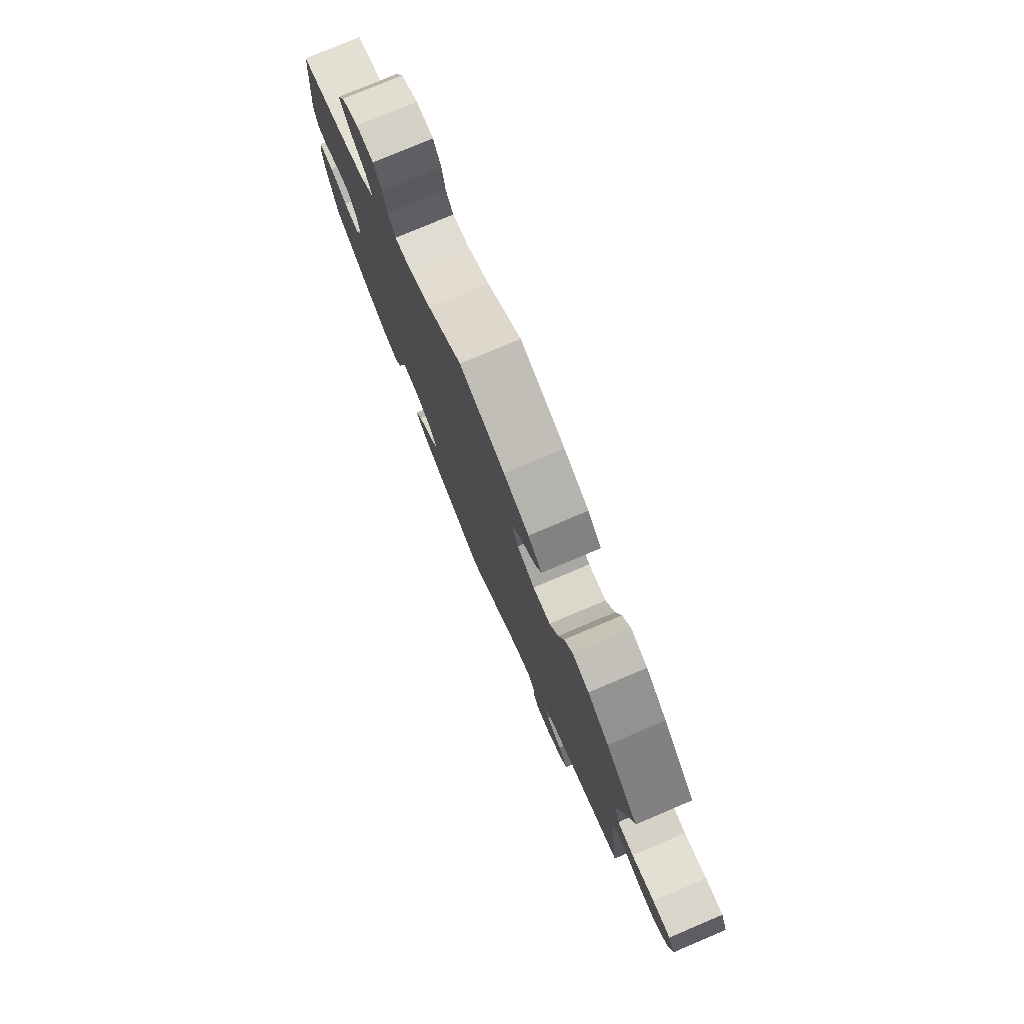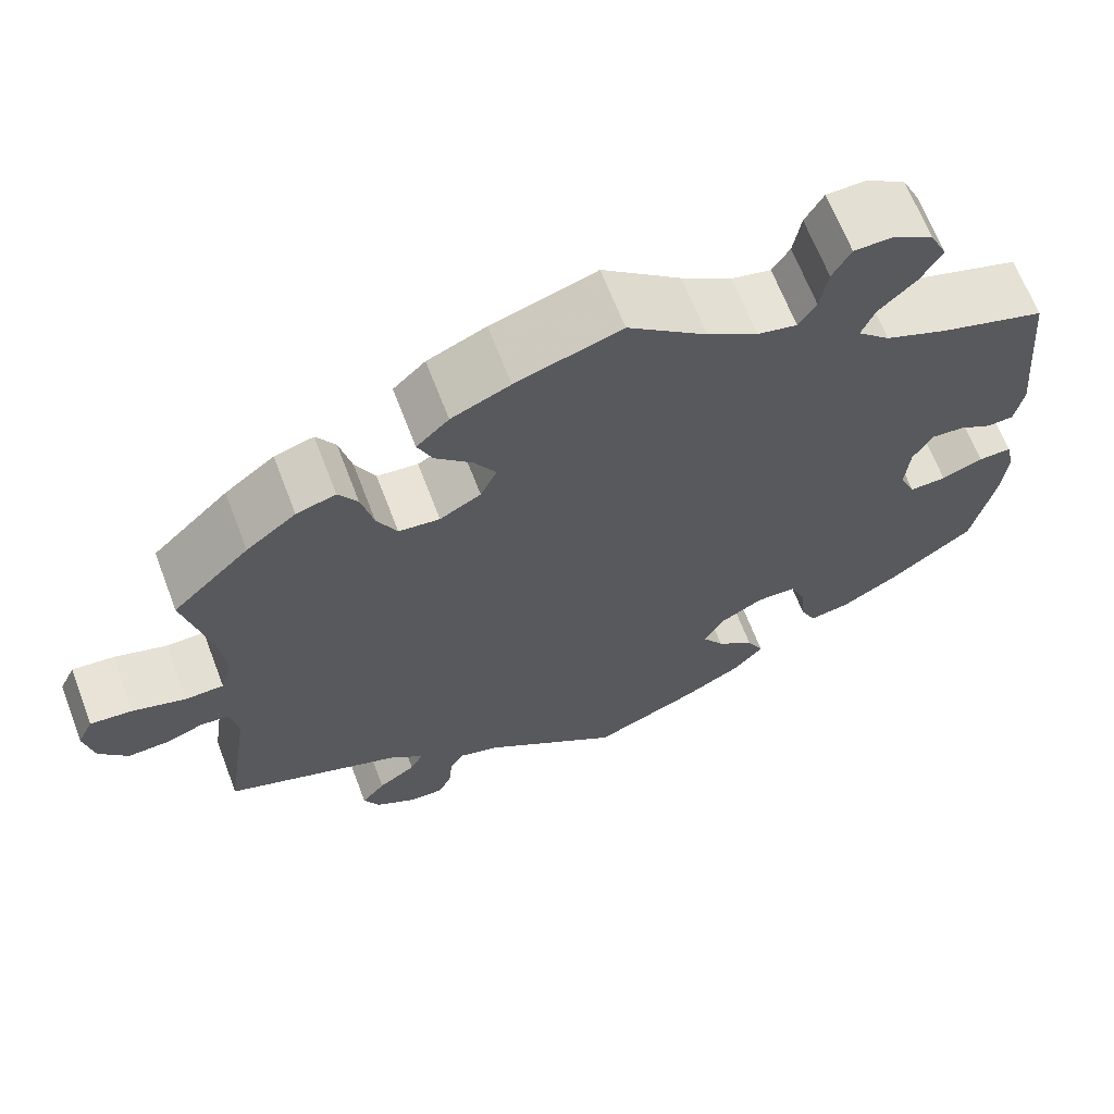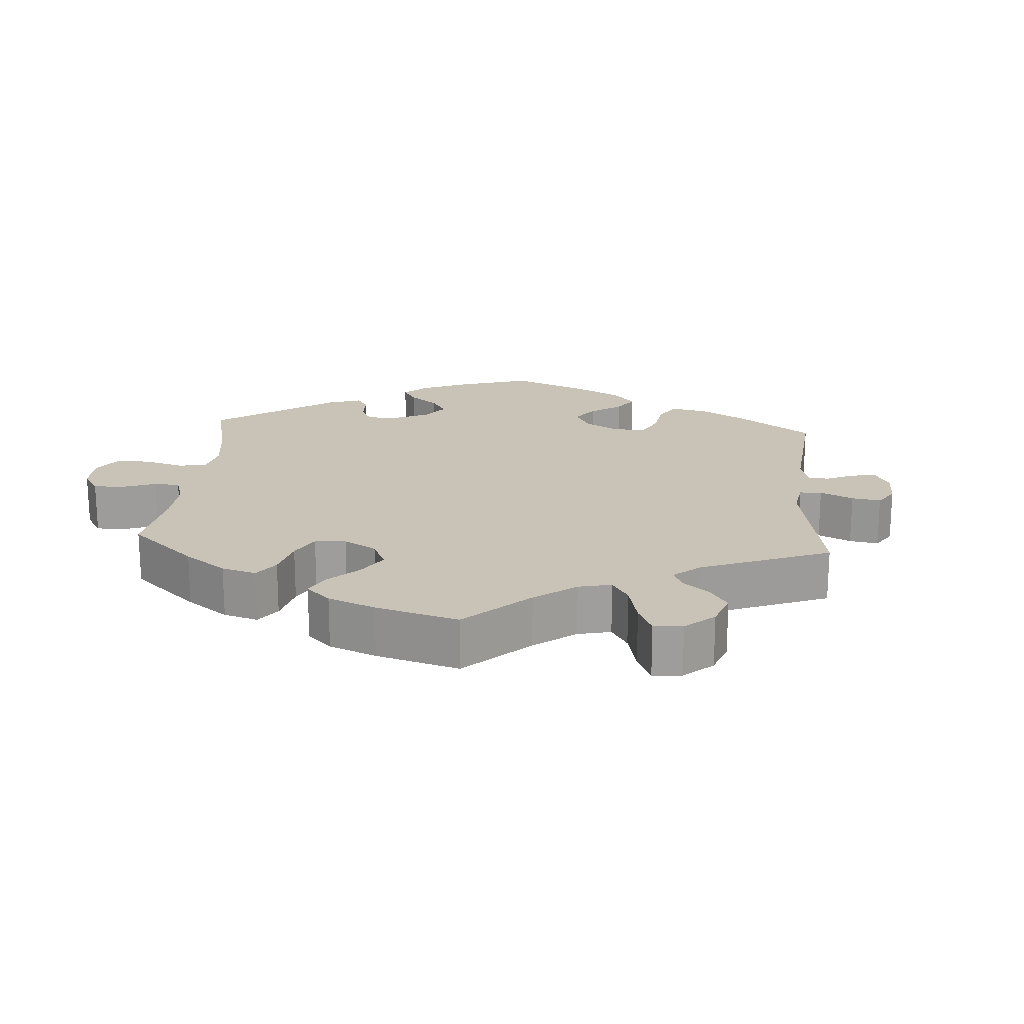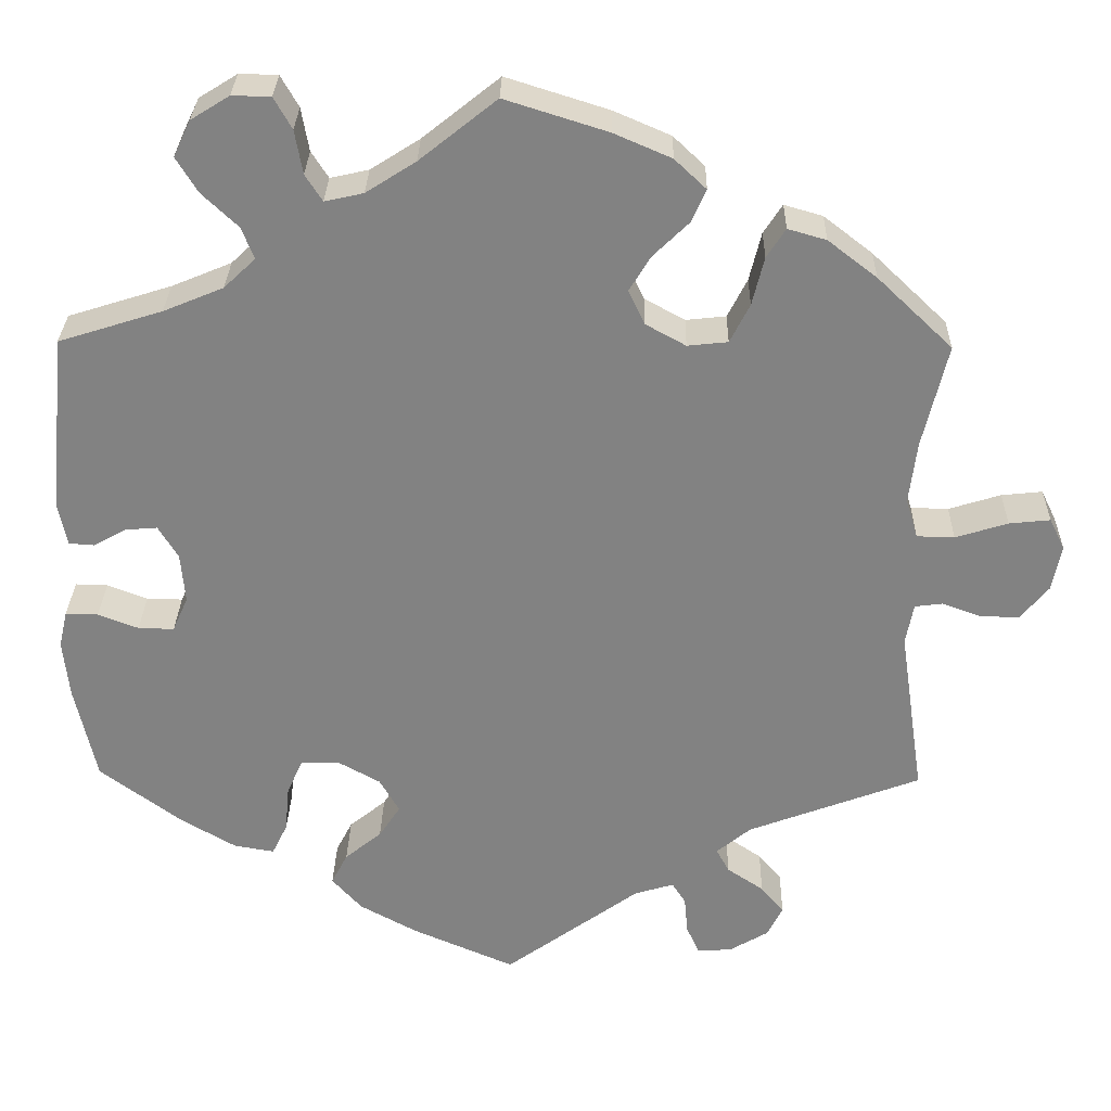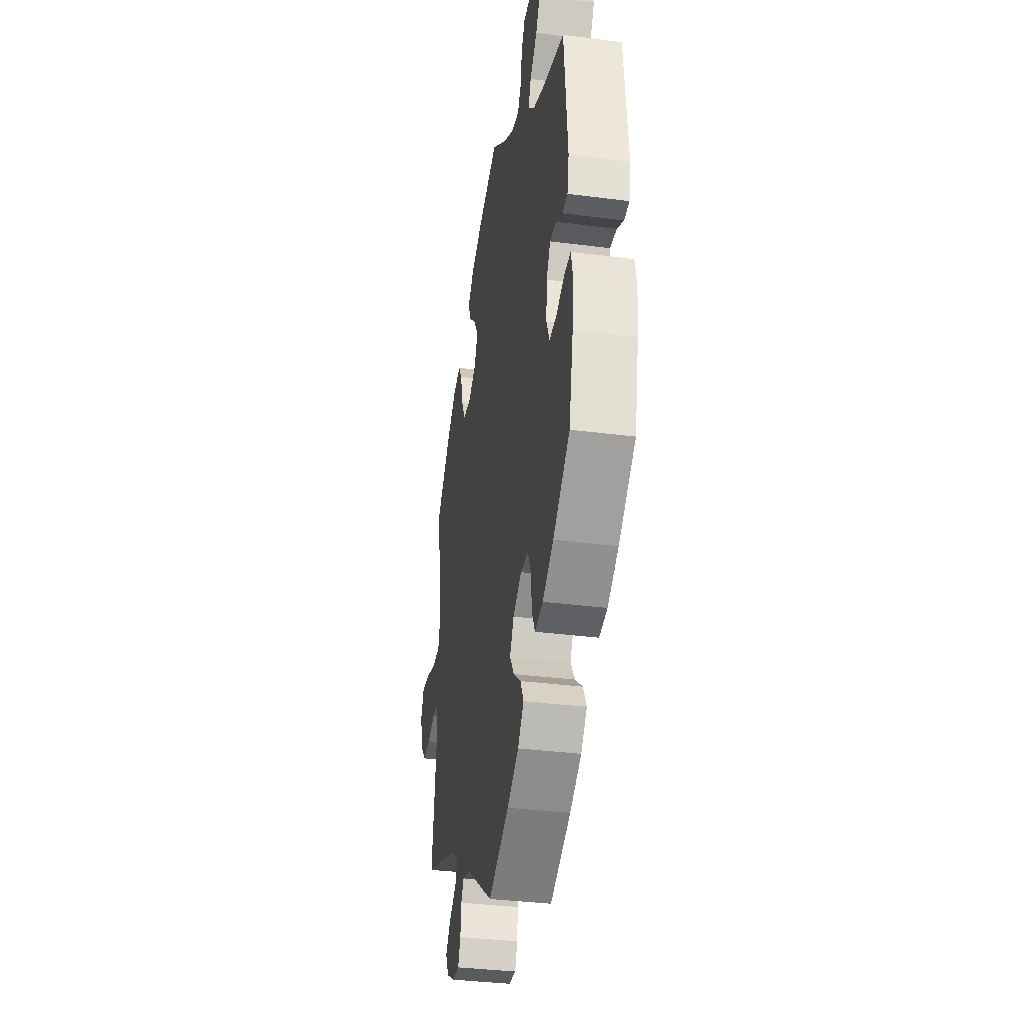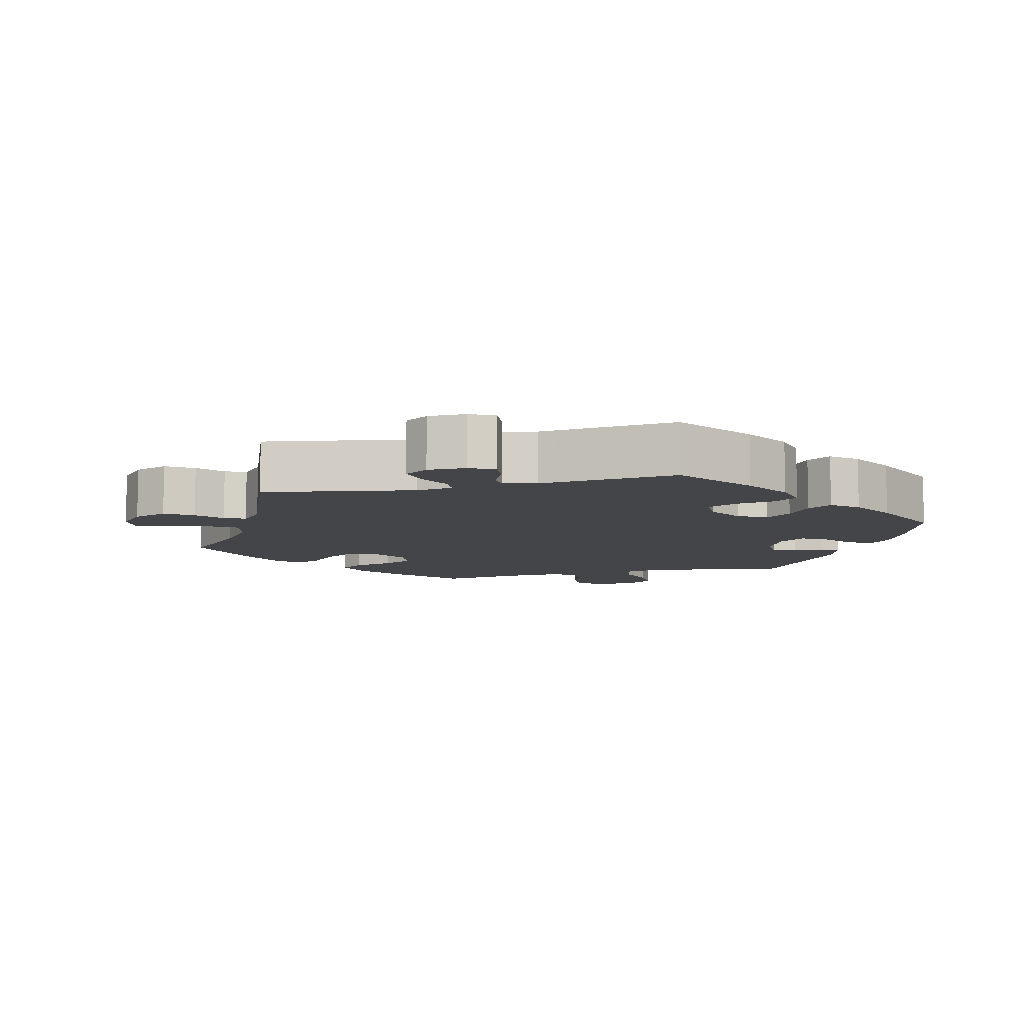
<metadata>
{"format":"obj","ext":"obj","renderer":"f3d","projection":"perspective","resolution":1024,"background":"white","views":[{"elev":78.3,"azim":67.1,"up":"+Z"},{"elev":65.9,"azim":159.1,"up":"+Z"},{"elev":19.4,"azim":64.3,"up":"+Y"},{"elev":29.2,"azim":1.1,"up":"+Z"},{"elev":-35.3,"azim":-99.7,"up":"+Z"},{"elev":-8.8,"azim":163.6,"up":"+Y"}]}
</metadata>
<code>
v 0.119 0.07 0.54
v 0.186 0.07 0.511
v 0.223 0.07 0.476
v 0.206 0.07 0.438
v 0.164 0.07 0.397
v 0.139 0.07 0.356
v 0.158 0.07 0.316
v 0.205 0.07 0.29
v 0.252 0.07 0.295
v 0.275 0.07 0.34
v 0.289 0.07 0.397
v 0.311 0.07 0.431
v 0.356 0.07 0.418
v 0.413 0.07 0.374
v 0.501 0.07 0.29
v 0.472 0.07 0.169
v 0.463 0.07 0.096
v 0.477 0.07 0.05
v 0.521 0.07 0.049
v 0.582 0.07 0.068
v 0.63 0.07 0.073
v 0.648 0.07 0.036
v 0.637 0.07 -0.018
v 0.604 0.07 -0.058
v 0.558 0.07 -0.056
v 0.513 0.07 -0.04
v 0.481 0.07 -0.044
v 0.472 0.07 -0.092
v 0.501 0.07 -0.289
v 0.299 0.07 -0.365
v 0.259 0.07 -0.398
v 0.274 0.07 -0.426
v 0.317 0.07 -0.455
v 0.344 0.07 -0.487
v 0.326 0.07 -0.523
v 0.28 0.07 -0.55
v 0.24 0.07 -0.552
v 0.225 0.07 -0.519
v 0.221 0.07 -0.475
v 0.205 0.07 -0.45
v 0.159 0.07 -0.464
v 0.001 0.07 -0.578
v -0.119 0.07 -0.526
v -0.186 0.07 -0.489
v -0.221 0.07 -0.45
v -0.202 0.07 -0.413
v -0.159 0.07 -0.378
v -0.134 0.07 -0.34
v -0.157 0.07 -0.3
v -0.207 0.07 -0.272
v -0.252 0.07 -0.274
v -0.27 0.07 -0.315
v -0.275 0.07 -0.369
v -0.293 0.07 -0.406
v -0.34 0.07 -0.398
v -0.403 0.07 -0.361
v -0.5 0.07 -0.289
v -0.525 0.07 -0.176
v -0.532 0.07 -0.108
v -0.522 0.07 -0.065
v -0.484 0.07 -0.066
v -0.437 0.07 -0.084
v -0.395 0.07 -0.085
v -0.377 0.07 -0.044
v -0.382 0.07 0.014
v -0.405 0.07 0.052
v -0.442 0.07 0.049
v -0.48 0.07 0.028
v -0.51 0.07 0.03
v -0.52 0.07 0.08
v -0.5 0.07 0.289
v -0.379 0.07 0.327
v -0.309 0.07 0.356
v -0.272 0.07 0.391
v -0.287 0.07 0.428
v -0.329 0.07 0.468
v -0.354 0.07 0.509
v -0.334 0.07 0.551
v -0.289 0.07 0.579
v -0.244 0.07 0.578
v -0.223 0.07 0.541
v -0.214 0.07 0.49
v -0.194 0.07 0.459
v -0.149 0.07 0.469
v -0.091 0.07 0.506
v -0.001 0.07 0.578
v 0.119 0 0.54
v 0.186 0 0.511
v 0.223 0 0.476
v 0.206 0 0.438
v 0.164 0 0.397
v 0.139 0 0.356
v 0.158 0 0.316
v 0.205 0 0.29
v 0.252 0 0.295
v 0.275 0 0.34
v 0.289 0 0.397
v 0.311 0 0.431
v 0.356 0 0.418
v 0.413 0 0.374
v 0.501 0 0.29
v 0.472 0 0.169
v 0.463 0 0.096
v 0.477 0 0.05
v 0.521 0 0.049
v 0.582 0 0.068
v 0.63 0 0.073
v 0.648 0 0.036
v 0.637 0 -0.018
v 0.604 0 -0.058
v 0.558 0 -0.056
v 0.513 0 -0.04
v 0.481 0 -0.044
v 0.472 0 -0.092
v 0.501 0 -0.289
v 0.299 0 -0.365
v 0.259 0 -0.398
v 0.274 0 -0.426
v 0.317 0 -0.455
v 0.344 0 -0.487
v 0.326 0 -0.523
v 0.28 0 -0.55
v 0.24 0 -0.552
v 0.225 0 -0.519
v 0.221 0 -0.475
v 0.205 0 -0.45
v 0.159 0 -0.464
v 0.001 0 -0.578
v -0.119 0 -0.526
v -0.186 0 -0.489
v -0.221 0 -0.45
v -0.202 0 -0.413
v -0.159 0 -0.378
v -0.134 0 -0.34
v -0.157 0 -0.3
v -0.207 0 -0.272
v -0.252 0 -0.274
v -0.27 0 -0.315
v -0.275 0 -0.369
v -0.293 0 -0.406
v -0.34 0 -0.398
v -0.403 0 -0.361
v -0.5 0 -0.289
v -0.525 0 -0.176
v -0.532 0 -0.108
v -0.522 0 -0.065
v -0.484 0 -0.066
v -0.437 0 -0.084
v -0.395 0 -0.085
v -0.377 0 -0.044
v -0.382 0 0.014
v -0.405 0 0.052
v -0.442 0 0.049
v -0.48 0 0.028
v -0.51 0 0.03
v -0.52 0 0.08
v -0.5 0 0.289
v -0.379 0 0.327
v -0.309 0 0.356
v -0.272 0 0.391
v -0.287 0 0.428
v -0.329 0 0.468
v -0.354 0 0.509
v -0.334 0 0.551
v -0.289 0 0.579
v -0.244 0 0.578
v -0.223 0 0.541
v -0.214 0 0.49
v -0.194 0 0.459
v -0.149 0 0.469
v -0.091 0 0.506
v -0.001 0 0.578
f 85 86 1 2
f 84 85 2 3
f 83 84 3 4
f 79 80 81 82
f 79 82 83
f 78 79 83
f 75 76 77 78
f 74 75 78 83
f 73 74 83 4
f 69 70 71 72
f 67 68 69 72
f 66 67 72 73
f 65 66 73 4
f 59 60 61 62
f 59 62 63
f 58 59 63
f 57 58 63
f 56 57 63
f 55 56 63 64
f 52 53 54 55
f 51 52 55 64
f 44 45 46 47
f 44 47 48
f 41 42 43 44
f 40 41 44 48
f 36 37 38 39
f 36 39 40
f 35 36 40
f 32 33 34 35
f 32 35 40
f 31 32 40 48
f 28 29 30
f 27 28 30 31
f 23 24 25 26
f 23 26 27
f 22 23 27
f 19 20 21 22
f 18 19 22 27
f 17 18 27 31
f 13 14 15 16
f 10 11 12 13
f 9 10 13 16
f 8 9 16 17
f 64 65 4 5
f 50 51 64
f 49 50 64
f 17 31 48 49
f 7 8 17 49
f 6 7 49 64
f 5 6 64
f 88 87 172 171
f 89 88 171 170
f 90 89 170 169
f 168 167 166 165
f 169 168 165
f 169 165 164
f 164 163 162 161
f 169 164 161 160
f 90 169 160 159
f 158 157 156 155
f 158 155 154 153
f 159 158 153 152
f 90 159 152 151
f 148 147 146 145
f 149 148 145
f 149 145 144
f 149 144 143
f 149 143 142
f 150 149 142 141
f 141 140 139 138
f 150 141 138 137
f 133 132 131 130
f 134 133 130
f 130 129 128 127
f 134 130 127 126
f 125 124 123 122
f 126 125 122
f 126 122 121
f 121 120 119 118
f 126 121 118
f 134 126 118 117
f 116 115 114
f 117 116 114 113
f 112 111 110 109
f 113 112 109
f 113 109 108
f 108 107 106 105
f 113 108 105 104
f 117 113 104 103
f 102 101 100 99
f 99 98 97 96
f 102 99 96 95
f 103 102 95 94
f 91 90 151 150
f 150 137 136
f 150 136 135
f 135 134 117 103
f 135 103 94 93
f 150 135 93 92
f 150 92 91
f 1 87 88 2
f 2 88 89 3
f 3 89 90 4
f 4 90 91 5
f 5 91 92 6
f 6 92 93 7
f 7 93 94 8
f 8 94 95 9
f 9 95 96 10
f 10 96 97 11
f 11 97 98 12
f 12 98 99 13
f 13 99 100 14
f 14 100 101 15
f 15 101 102 16
f 16 102 103 17
f 17 103 104 18
f 18 104 105 19
f 19 105 106 20
f 20 106 107 21
f 21 107 108 22
f 22 108 109 23
f 23 109 110 24
f 24 110 111 25
f 25 111 112 26
f 26 112 113 27
f 27 113 114 28
f 28 114 115 29
f 29 115 116 30
f 30 116 117 31
f 31 117 118 32
f 32 118 119 33
f 33 119 120 34
f 34 120 121 35
f 35 121 122 36
f 36 122 123 37
f 37 123 124 38
f 38 124 125 39
f 39 125 126 40
f 40 126 127 41
f 41 127 128 42
f 42 128 129 43
f 43 129 130 44
f 44 130 131 45
f 45 131 132 46
f 46 132 133 47
f 47 133 134 48
f 48 134 135 49
f 49 135 136 50
f 50 136 137 51
f 51 137 138 52
f 52 138 139 53
f 53 139 140 54
f 54 140 141 55
f 55 141 142 56
f 56 142 143 57
f 57 143 144 58
f 58 144 145 59
f 59 145 146 60
f 60 146 147 61
f 61 147 148 62
f 62 148 149 63
f 63 149 150 64
f 64 150 151 65
f 65 151 152 66
f 66 152 153 67
f 67 153 154 68
f 68 154 155 69
f 69 155 156 70
f 70 156 157 71
f 71 157 158 72
f 72 158 159 73
f 73 159 160 74
f 74 160 161 75
f 75 161 162 76
f 76 162 163 77
f 77 163 164 78
f 78 164 165 79
f 79 165 166 80
f 80 166 167 81
f 81 167 168 82
f 82 168 169 83
f 83 169 170 84
f 84 170 171 85
f 85 171 172 86
f 86 172 87 1

</code>
